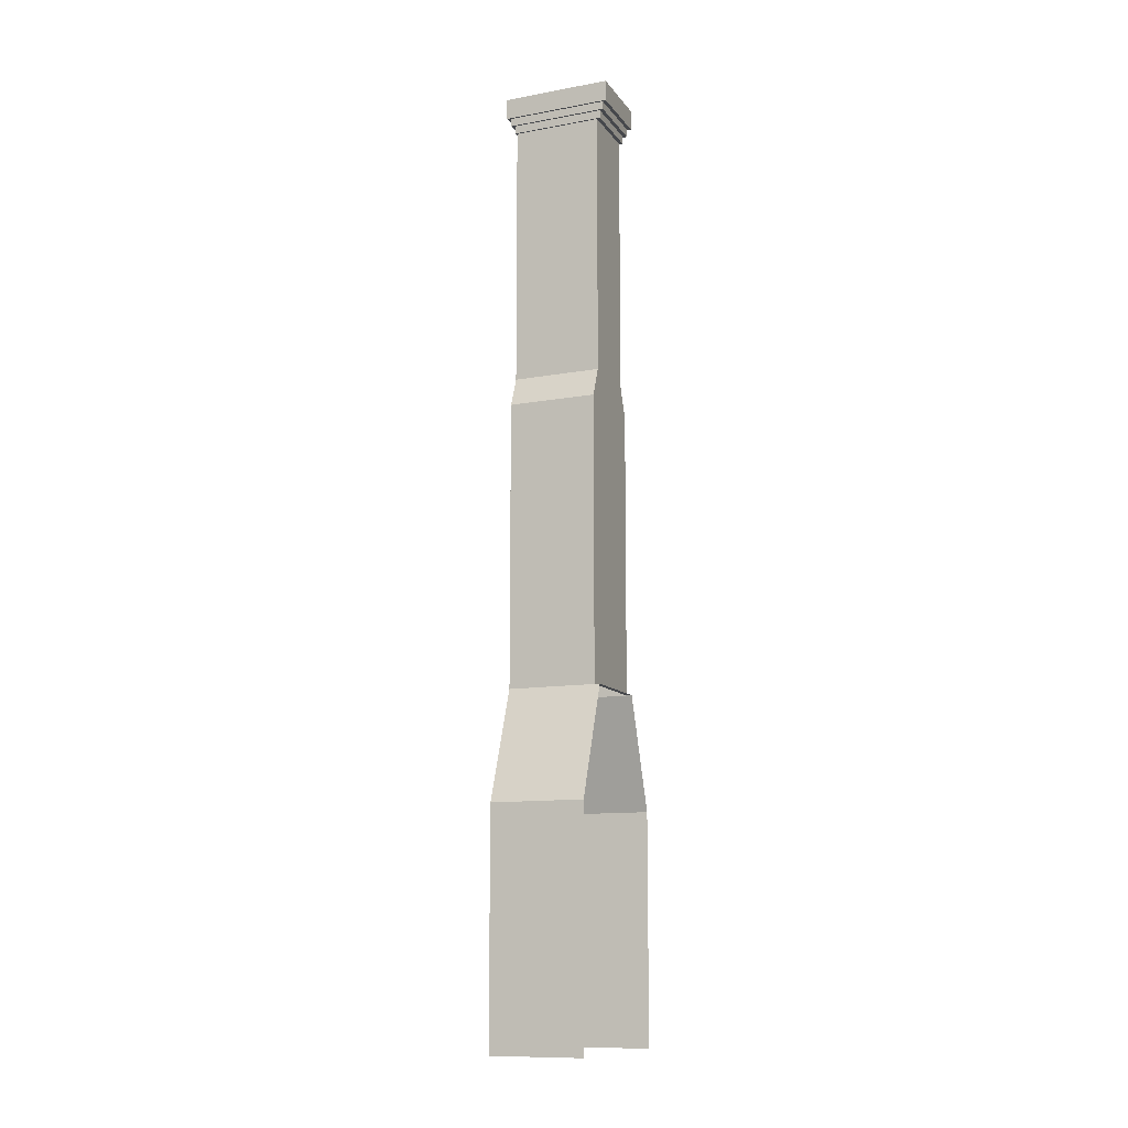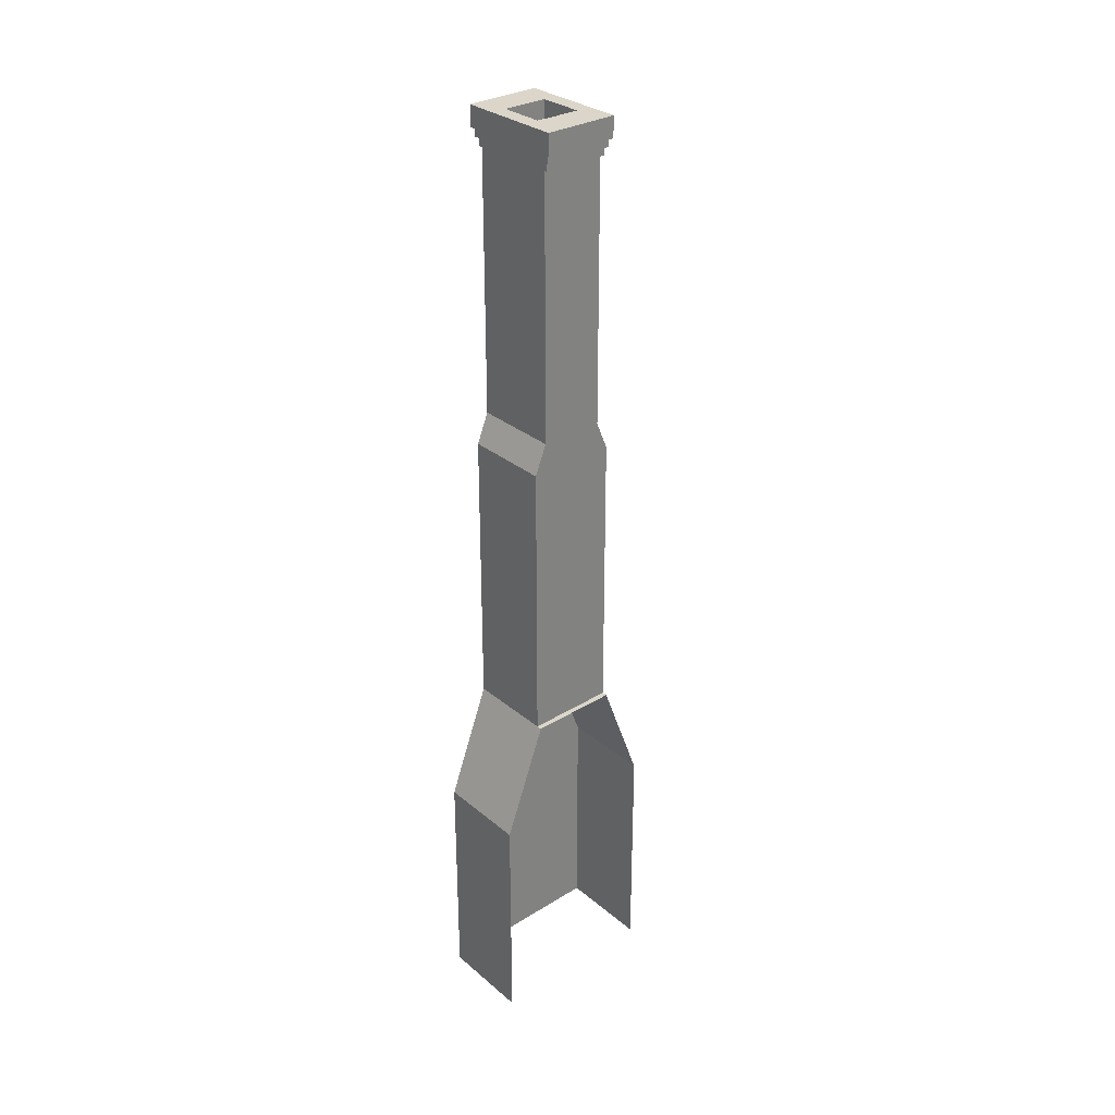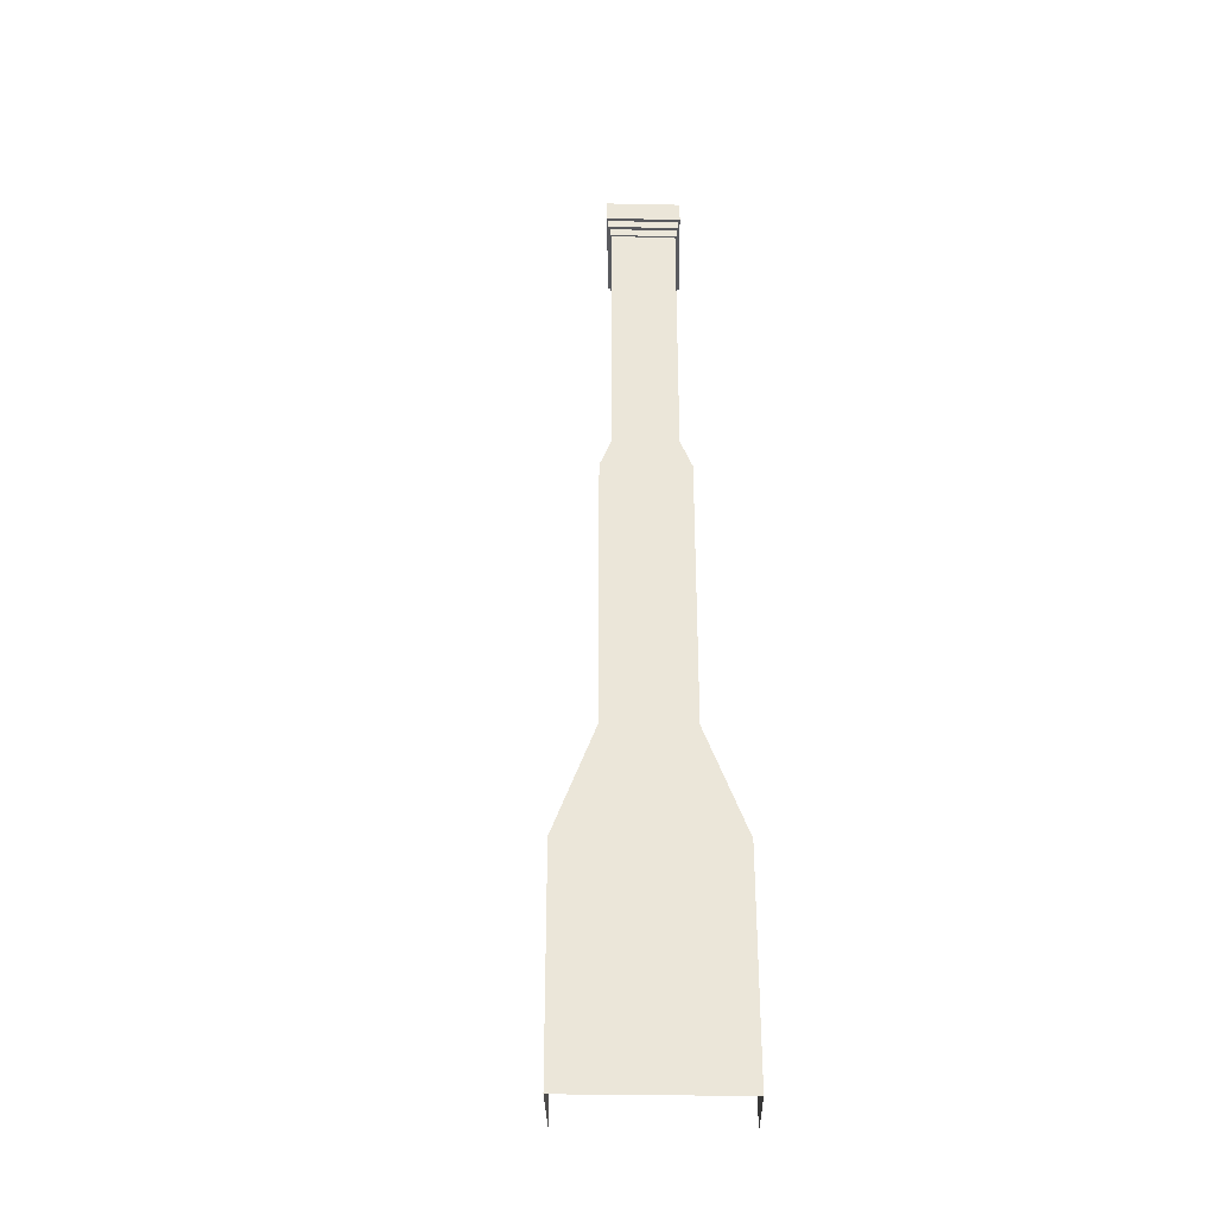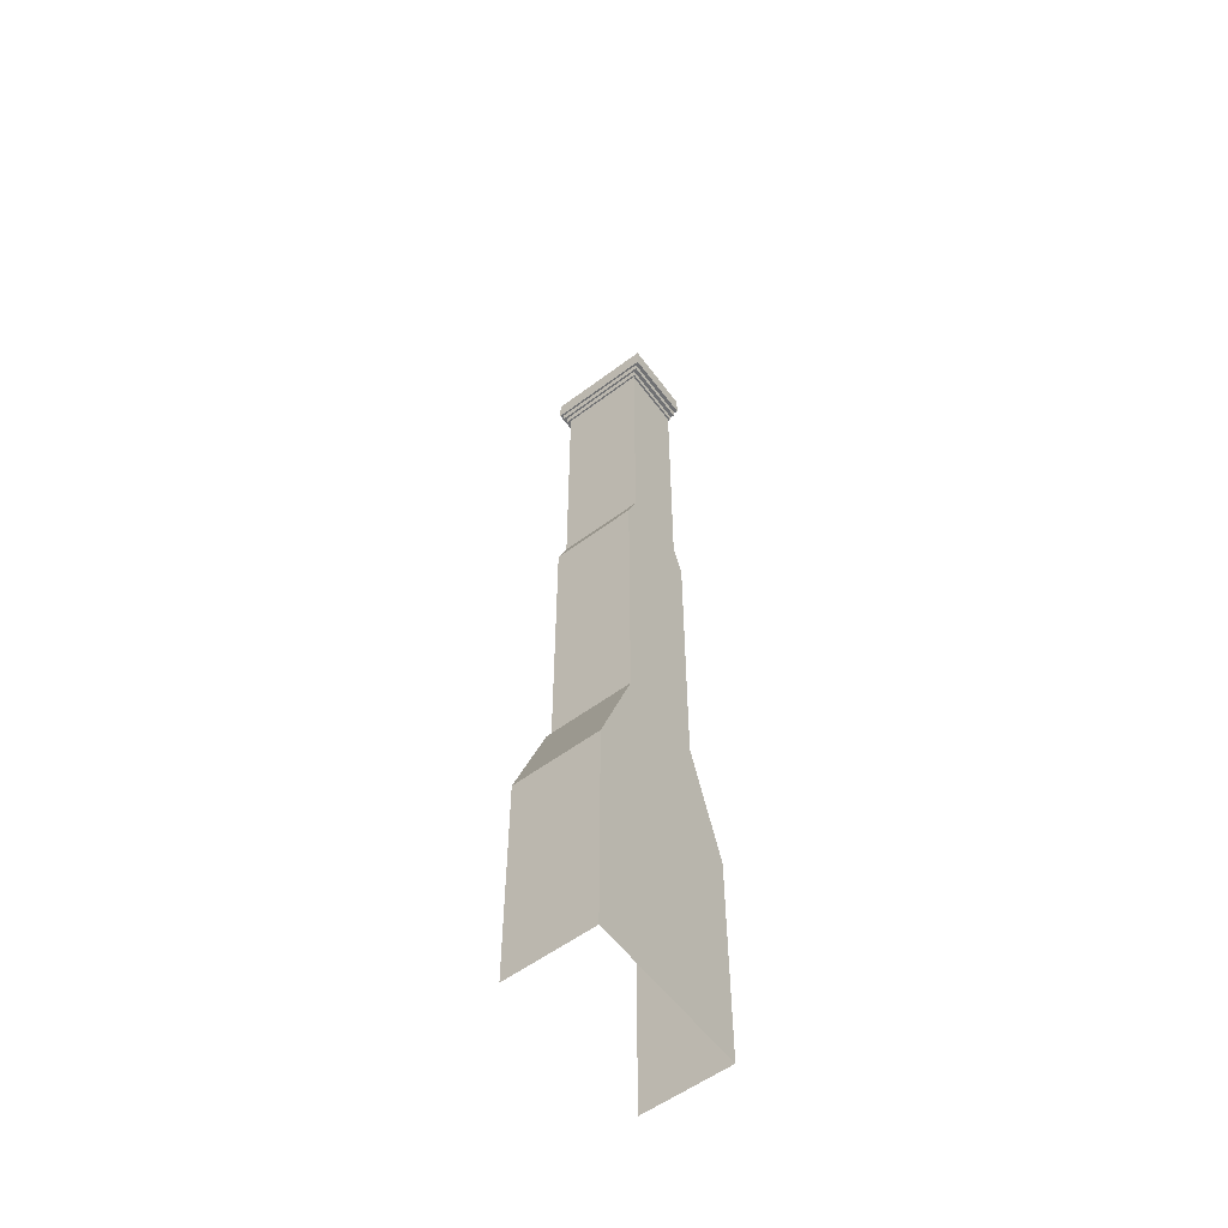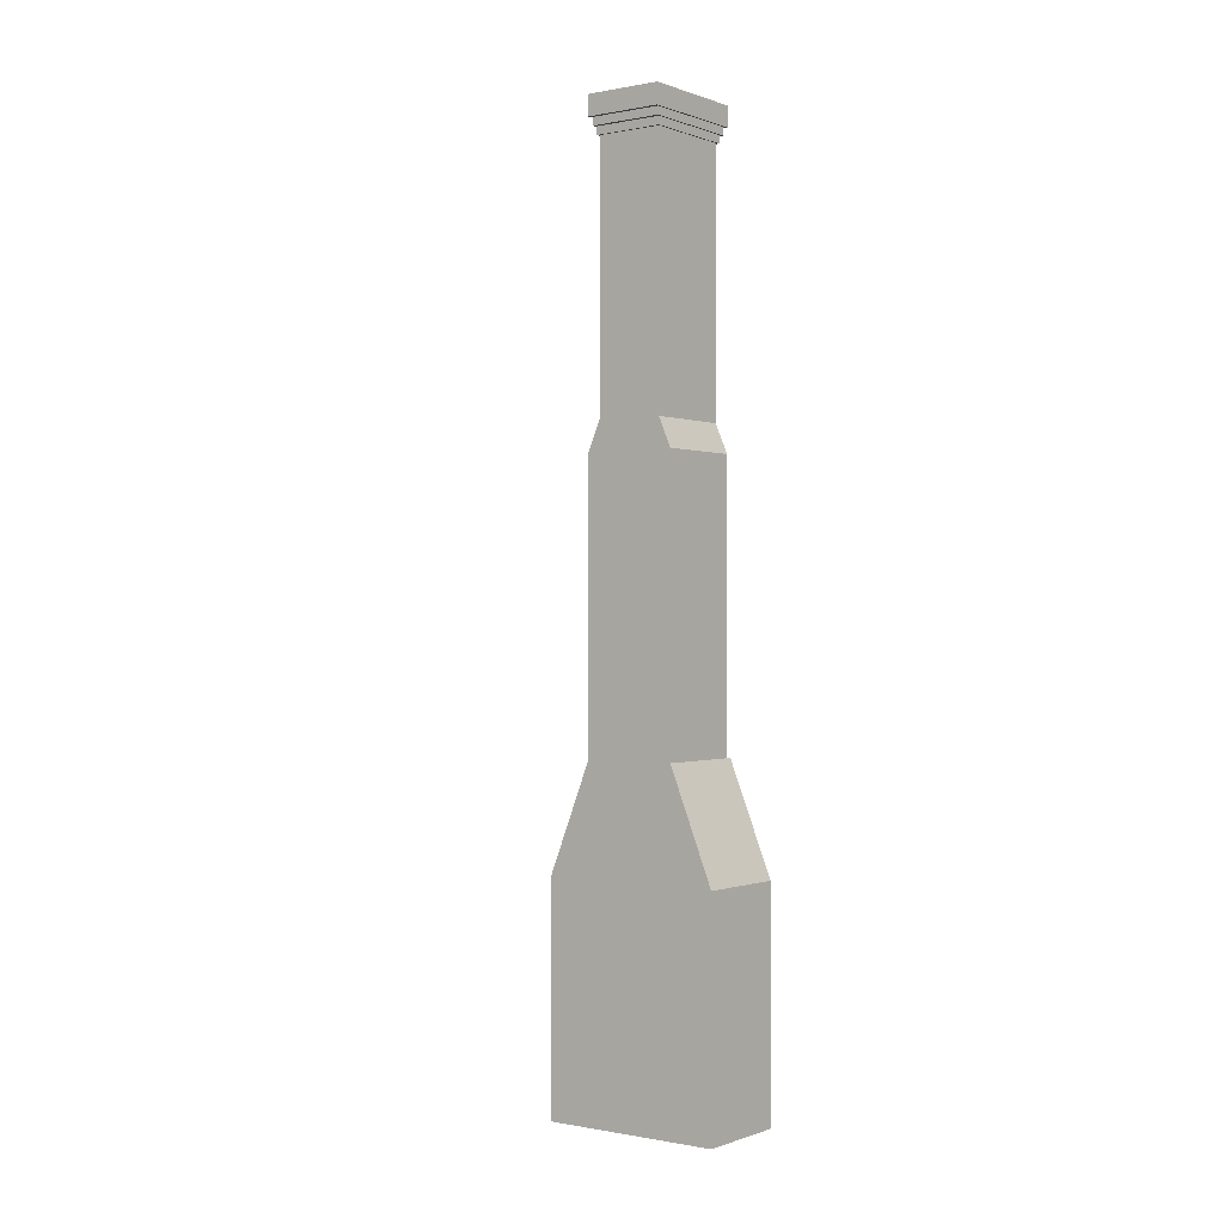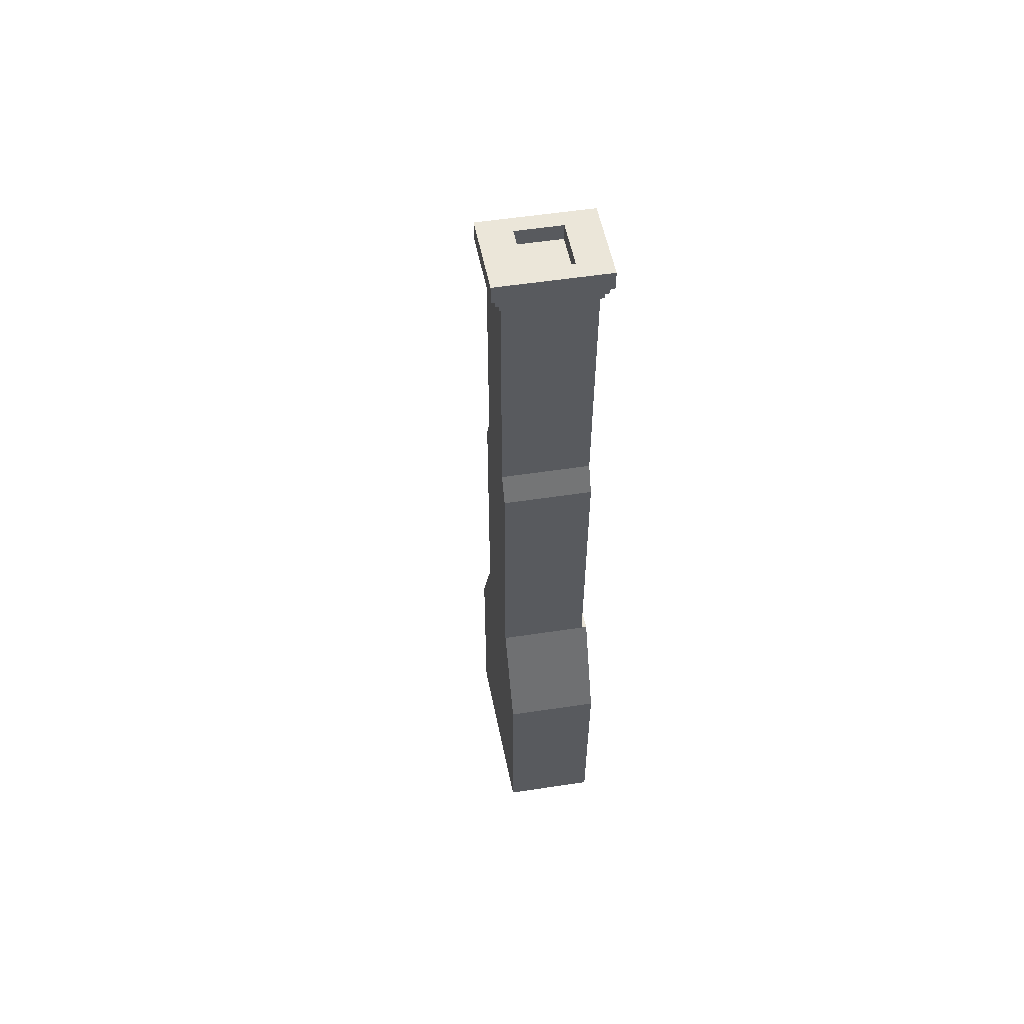
<metadata>
{"format":"obj","ext":"obj","renderer":"f3d","projection":"perspective","resolution":1024,"background":"white","views":[{"elev":-11.4,"azim":25.1,"up":"+Y"},{"elev":29.7,"azim":51.5,"up":"+Y"},{"elev":-31.8,"azim":-87.9,"up":"+Y"},{"elev":-55.2,"azim":-140.6,"up":"+Y"},{"elev":-0.3,"azim":-51.0,"up":"+Y"},{"elev":57.1,"azim":-7.9,"up":"+Y"}]}
</metadata>
<code>
g default
v -150.7 -14.92 9.838
v -150.7 -58.82 9.838
v -133.6 -58.82 9.551
v -133.6 -14.92 9.551
v -152.4 6.513 -15.92
v -152.4 -58.82 -15.92
v -151.3 -58.82 1.489
v -151.3 6.513 1.489
v -135.9 -14.92 -24.55
v -135.9 -58.82 -24.55
v -153 -58.82 -24.27
v -153 -14.92 -24.27
v -135.3 6.513 -16.2
v -134.2 6.513 1.202
v -135.3 61.01 -16.2
v -135.2 66.67 -13.83
v -134.3 66.67 -1.176
v -134.2 61.01 1.202
v -152.4 61.01 -15.92
v -151.3 61.01 1.489
v -151.4 66.67 -0.8885
v -152.3 66.67 -13.54
v -135.2 117.1 -13.83
v -134.3 117.1 -1.176
v -152.3 117.1 -13.54
v -151.4 117.1 -0.8885
v -132.6 -14.92 9.533
v -133.1 6.513 1.184
v -132.6 -58.82 9.533
v -134.8 -14.92 -24.57
v -134.8 -58.82 -24.57
v -134.3 6.513 -16.22
v -151.8 117.1 -0.5907
v -152.6 117.1 -13.83
v -134.5 117.1 -14.13
v -133.6 117.1 -0.8958
v -152.6 118.7 -13.83
v -134.5 118.7 -14.13
v -151.8 118.7 -0.5907
v -133.6 118.7 -0.8958
v -153.4 118.7 -14.17
v -153.4 120.2 -14.17
v -133.7 120.2 -14.5
v -133.7 118.7 -14.5
v -152.5 120.2 -0.2199
v -152.5 118.7 -0.2199
v -132.8 118.7 -0.5502
v -132.8 120.2 -0.5502
v -154.2 124.2 -14.51
v -133 124.2 -14.87
v -133 120.2 -14.87
v -154.2 120.2 -14.51
v -153.2 120.2 0.147
v -153.2 124.2 0.147
v -132.1 120.2 -0.2083
v -132.1 124.2 -0.2083
v -139 120.8 -11.81
v -147.8 120.8 -11.66
v -147.2 120.8 -2.912
v -138.5 120.8 -3.059
v -139 124.2 -11.81
v -147.8 124.2 -11.66
v -147.2 124.2 -2.912
v -138.5 124.2 -3.059
g chimenea4:Home
f 1 2 3 4
f 5 6 7 8
f 9 10 11 12
f 5 13 9 12
f 14 8 1 4
f 12 11 6 5
f 8 7 2 1
f 15 16 17 18
f 15 13 5 19
f 19 20 21 22
f 18 20 8 14
f 19 22 16 15
f 20 18 17 21
f 23 24 17 16
f 16 22 25 23
f 26 25 22 21
f 21 17 24 26
f 27 28 14 4
f 27 4 3 29
f 9 30 31 10
f 32 30 9 13
f 28 32 13 14
f 5 8 20 19
f 18 14 13 15
f 33 34 35 36
f 34 37 38 35
f 37 34 33 39
f 33 36 40 39
f 35 38 40 36
f 41 42 43 44
f 45 42 41 46
f 46 47 48 45
f 47 44 43 48
f 44 38 37 41
f 37 39 46 41
f 40 47 46 39
f 38 44 47 40
f 49 50 51 52
f 49 52 53 54
f 54 53 55 56
f 50 56 55 51
f 43 42 52 51
f 52 42 45 53
f 55 53 45 48
f 51 55 48 43
f 57 58 59 60
f 61 50 49 62
f 62 49 54 63
f 56 64 63 54
f 61 64 56 50
f 58 57 61 62
f 62 63 59 58
f 64 60 59 63
f 61 57 60 64
g default
v -163.1 -6.694 -38.73
v -163.2 -6.673 -38.73
v -163.2 -6.772 -38.73
g puerta1:Mesh
f 67 65 66

</code>
